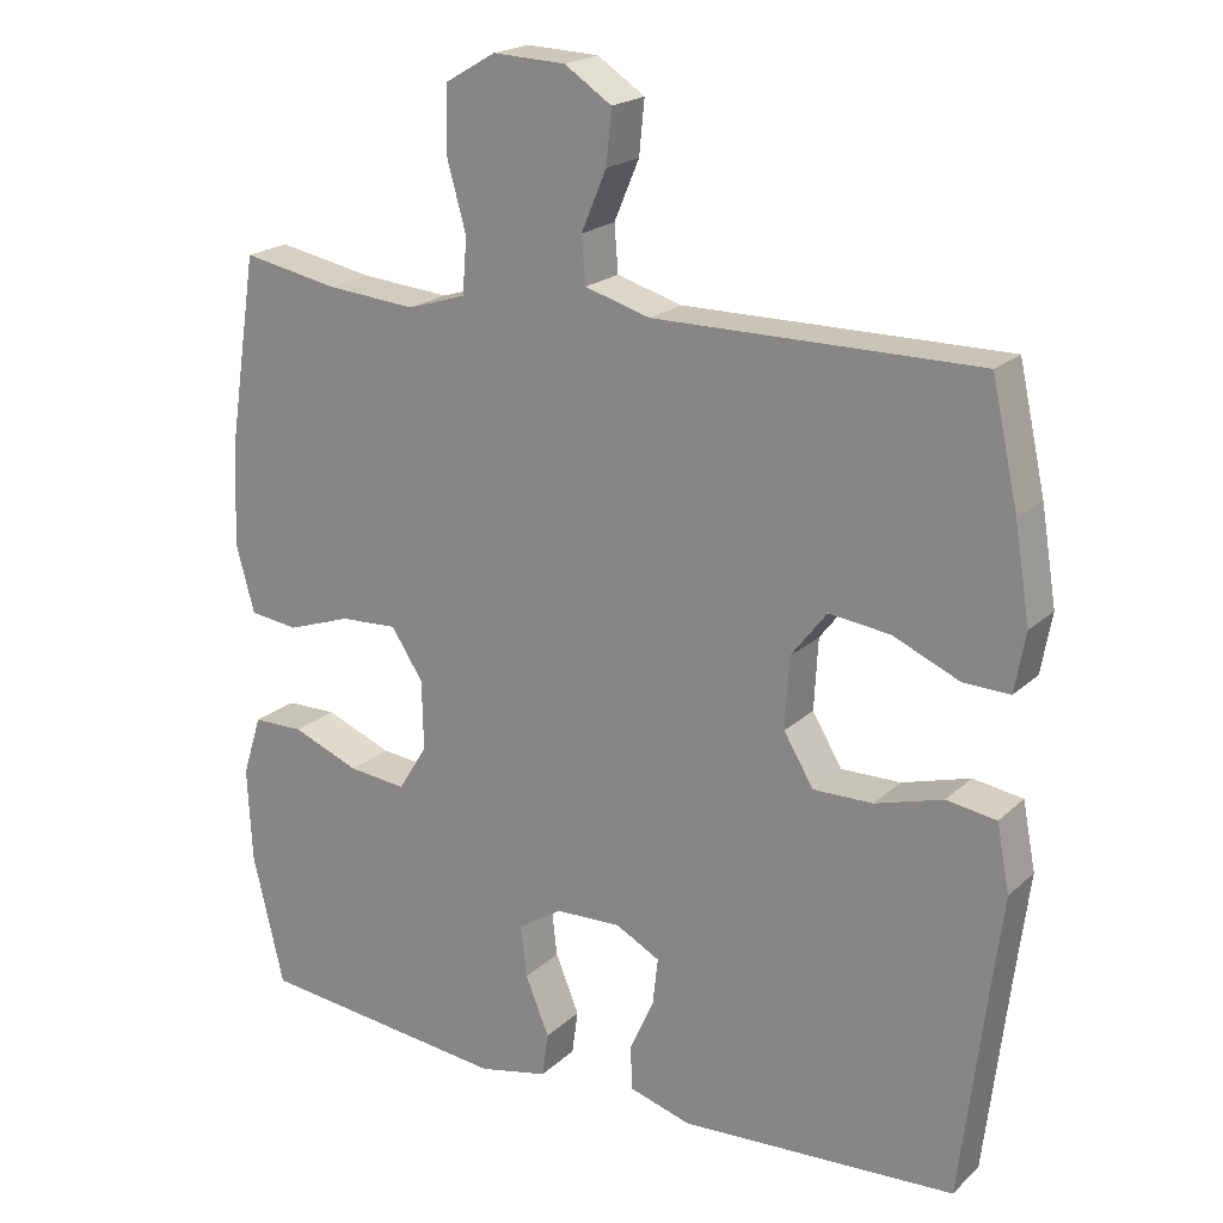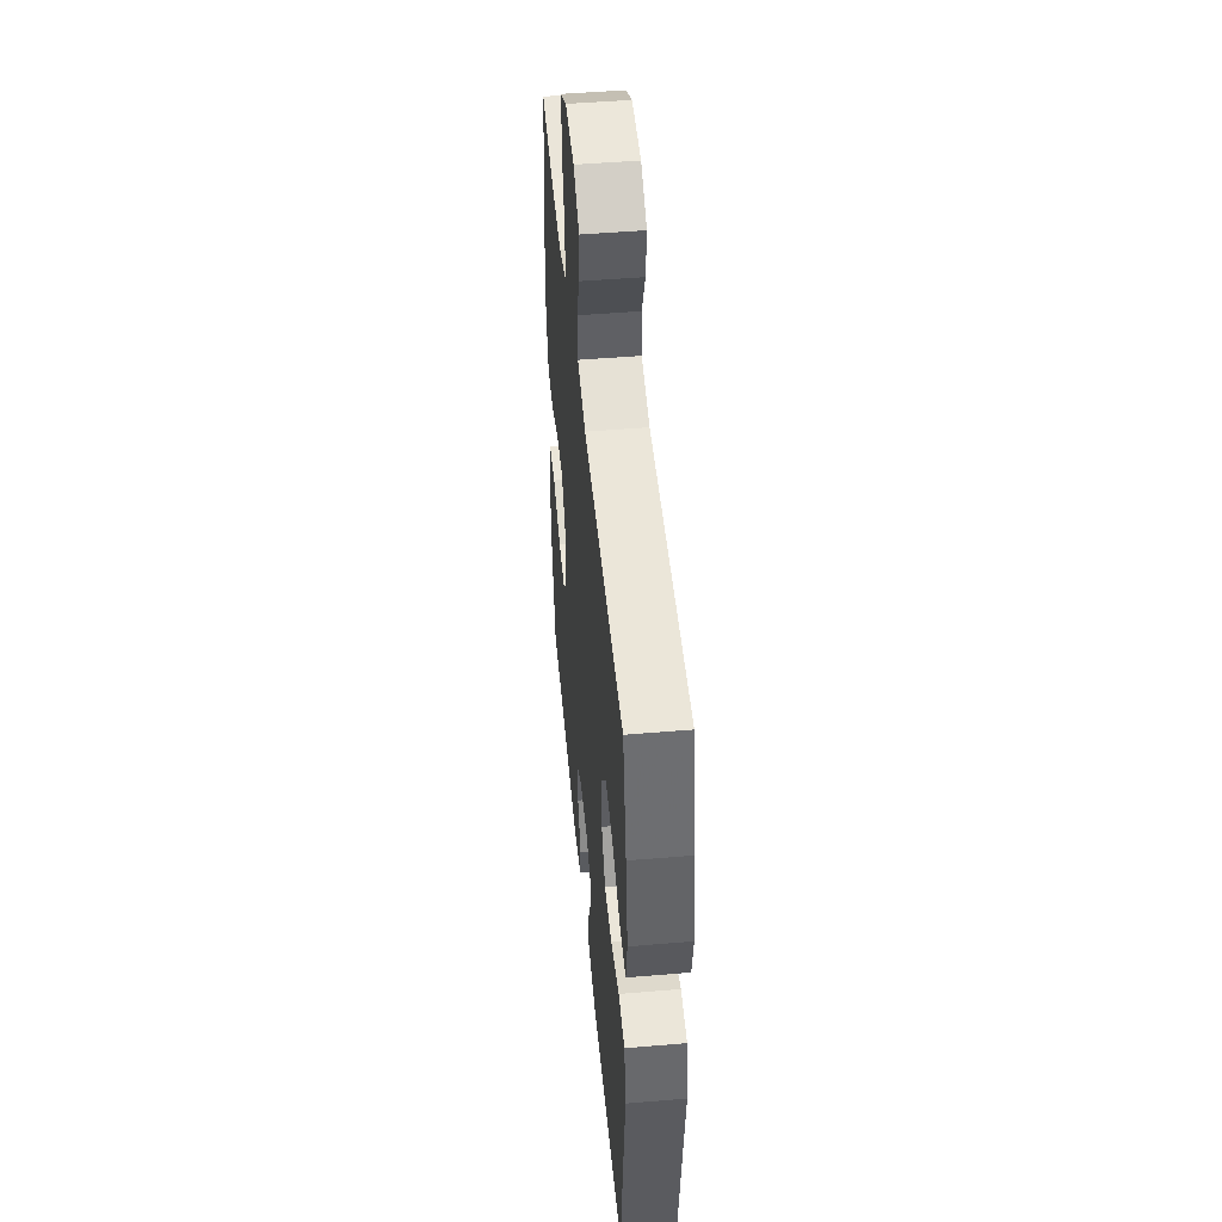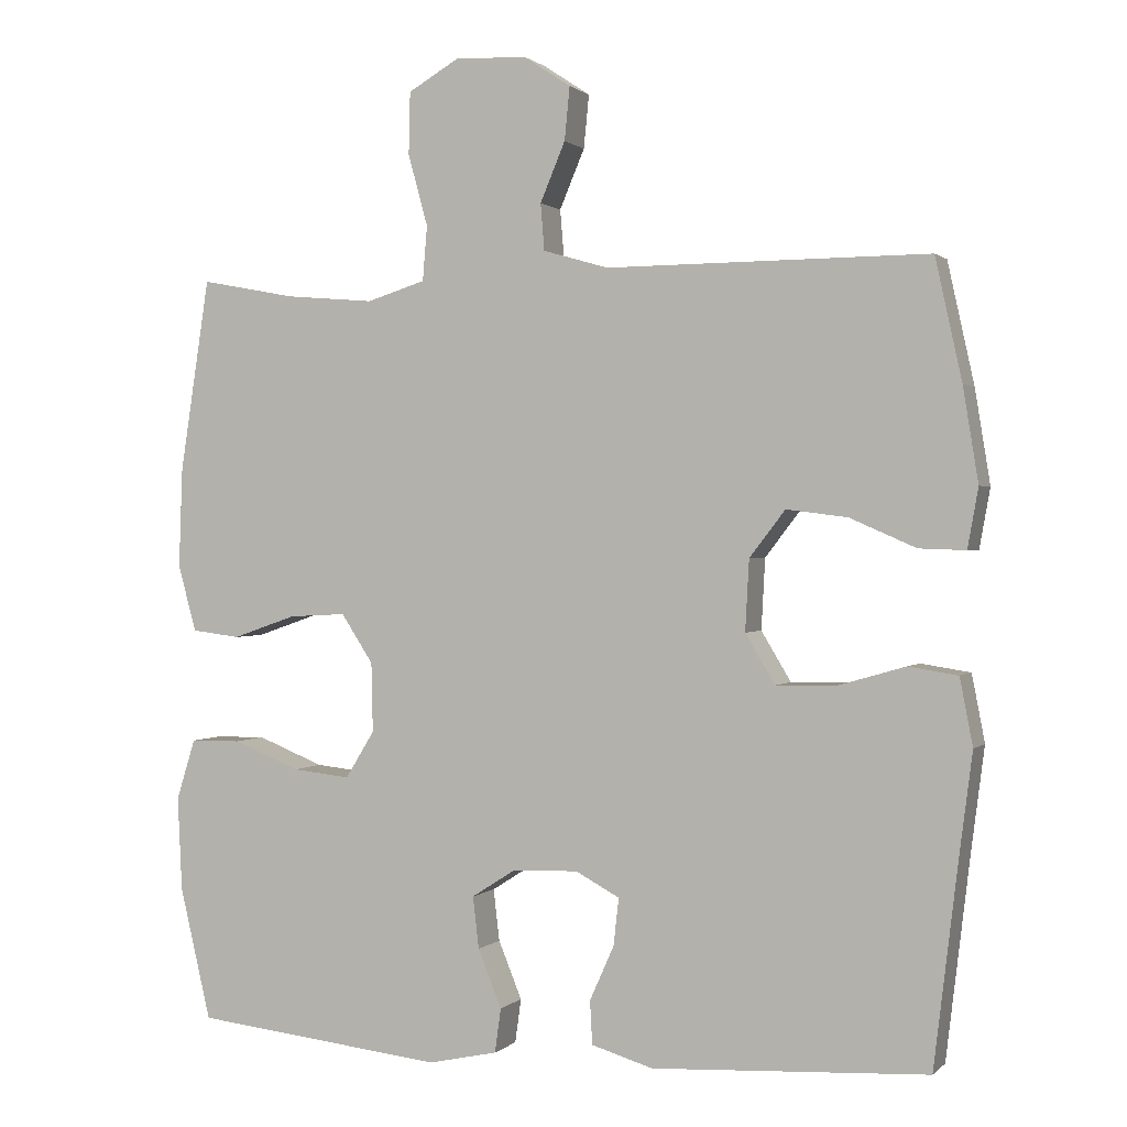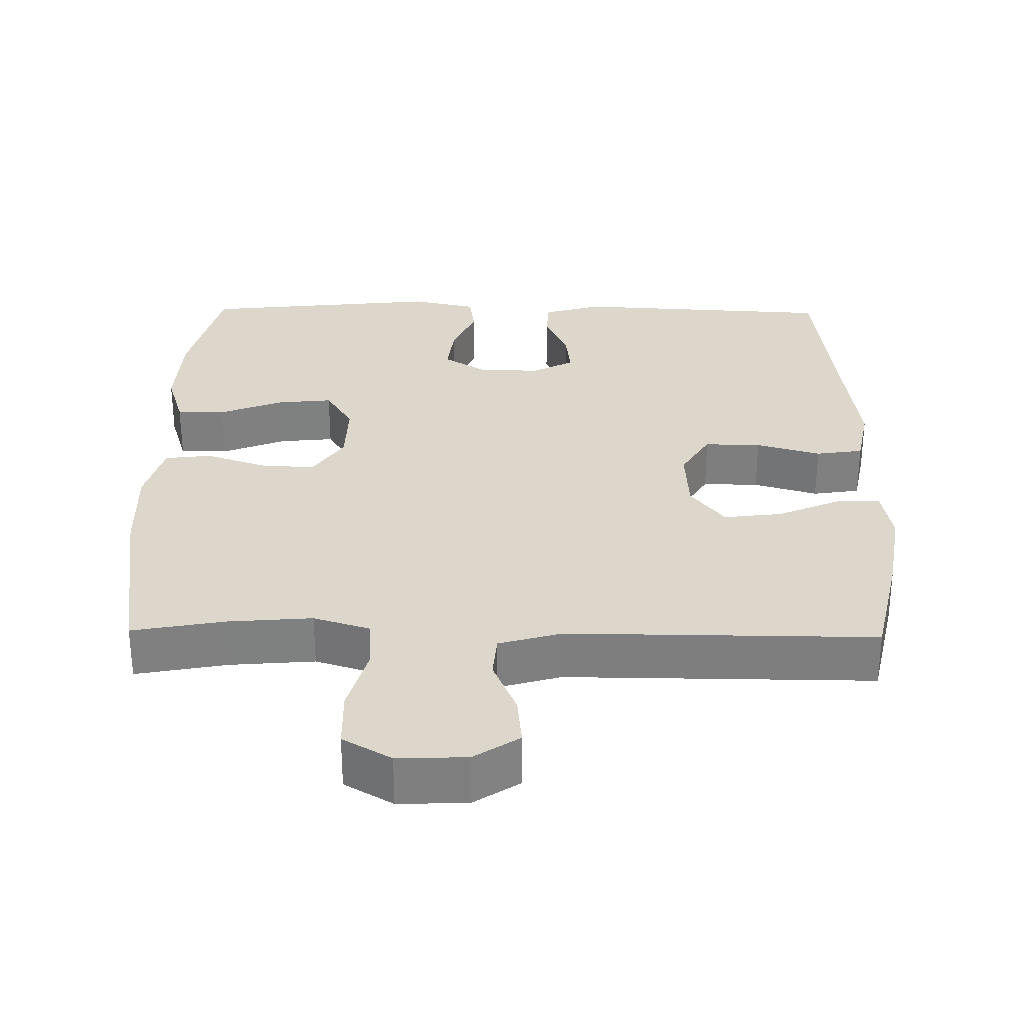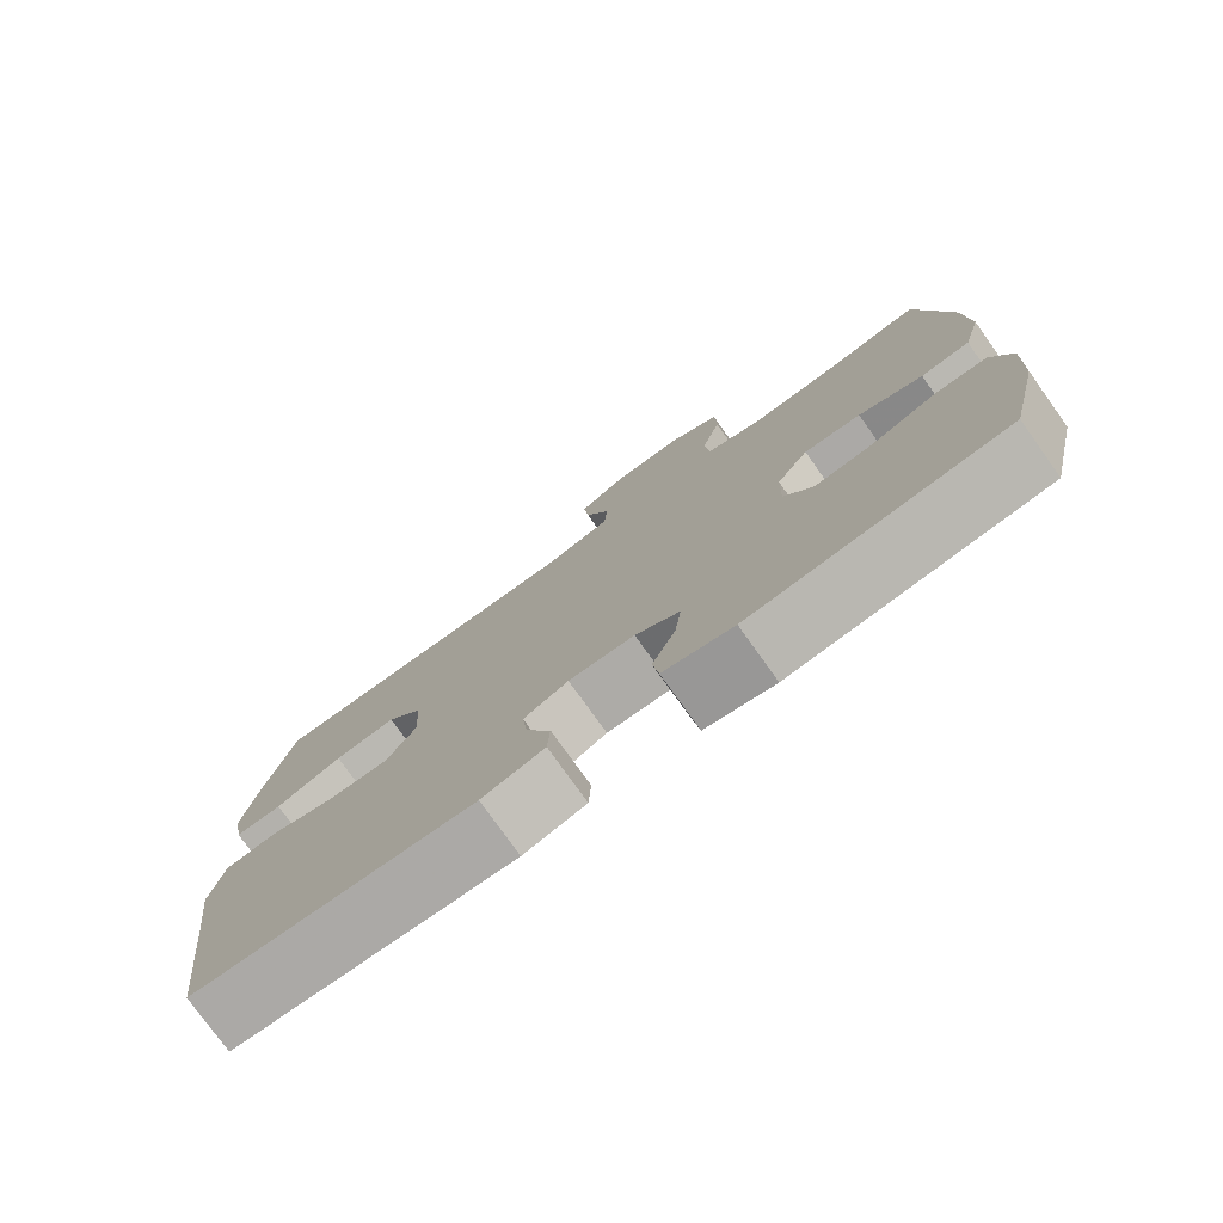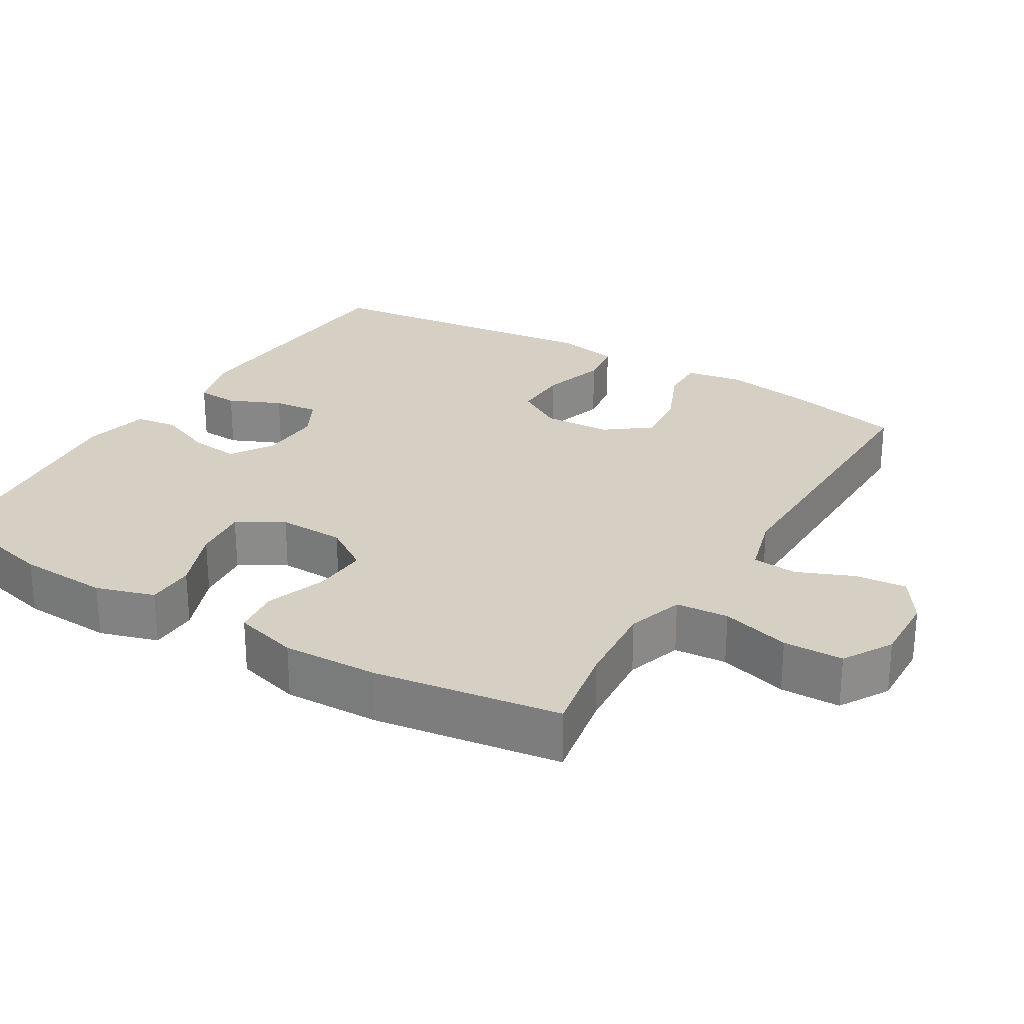
<metadata>
{"format":"obj","ext":"obj","renderer":"f3d","projection":"perspective","resolution":1024,"background":"white","views":[{"elev":20.2,"azim":32.2,"up":"+Z"},{"elev":48.5,"azim":84.6,"up":"+Z"},{"elev":0.9,"azim":21.1,"up":"+Z"},{"elev":30.4,"azim":0.9,"up":"+Y"},{"elev":-77.8,"azim":-144.4,"up":"+Z"},{"elev":26.3,"azim":-58.7,"up":"+Y"}]}
</metadata>
<code>
v 0.5 0.07 -0.5
v 0.138 0.07 -0.52
v 0.057 0.07 -0.496
v 0.054 0.07 -0.439
v 0.086 0.07 -0.367
v 0.093 0.07 -0.305
v 0.035 0.07 -0.274
v -0.051 0.07 -0.277
v -0.109 0.07 -0.314
v -0.101 0.07 -0.382
v -0.07 0.07 -0.458
v -0.078 0.07 -0.516
v -0.169 0.07 -0.536
v -0.5 0.07 -0.5
v -0.541 0.07 -0.327
v -0.547 0.07 -0.203
v -0.522 0.07 -0.123
v -0.455 0.07 -0.122
v -0.367 0.07 -0.157
v -0.291 0.07 -0.165
v -0.253 0.07 -0.103
v -0.255 0.07 -0.012
v -0.297 0.07 0.052
v -0.372 0.07 0.048
v -0.456 0.07 0.019
v -0.52 0.07 0.027
v -0.544 0.07 0.115
v -0.539 0.07 0.246
v -0.5 0.07 0.5
v -0.374 0.07 0.476
v -0.257 0.07 0.466
v -0.18 0.07 0.49
v -0.174 0.07 0.562
v -0.2 0.07 0.656
v -0.198 0.07 0.738
v -0.131 0.07 0.777
v -0.036 0.07 0.773
v 0.026 0.07 0.732
v 0.019 0.07 0.662
v -0.014 0.07 0.584
v -0.009 0.07 0.523
v 0.077 0.07 0.498
v 0.5 0.07 0.5
v 0.535 0.07 0.341
v 0.555 0.07 0.218
v 0.541 0.07 0.14
v 0.48 0.07 0.142
v 0.393 0.07 0.18
v 0.313 0.07 0.19
v 0.266 0.07 0.129
v 0.261 0.07 0.036
v 0.3 0.07 -0.029
v 0.378 0.07 -0.028
v 0.467 0.07 -0.002
v 0.532 0.07 -0.012
v 0.549 0.07 -0.1
v 0.532 0.07 -0.232
v 0.5 0 -0.5
v 0.138 0 -0.52
v 0.057 0 -0.496
v 0.054 0 -0.439
v 0.086 0 -0.367
v 0.093 0 -0.305
v 0.035 0 -0.274
v -0.051 0 -0.277
v -0.109 0 -0.314
v -0.101 0 -0.382
v -0.07 0 -0.458
v -0.078 0 -0.516
v -0.169 0 -0.536
v -0.5 0 -0.5
v -0.541 0 -0.327
v -0.547 0 -0.203
v -0.522 0 -0.123
v -0.455 0 -0.122
v -0.367 0 -0.157
v -0.291 0 -0.165
v -0.253 0 -0.103
v -0.255 0 -0.012
v -0.297 0 0.052
v -0.372 0 0.048
v -0.456 0 0.019
v -0.52 0 0.027
v -0.544 0 0.115
v -0.539 0 0.246
v -0.5 0 0.5
v -0.374 0 0.476
v -0.257 0 0.466
v -0.18 0 0.49
v -0.174 0 0.562
v -0.2 0 0.656
v -0.198 0 0.738
v -0.131 0 0.777
v -0.036 0 0.773
v 0.026 0 0.732
v 0.019 0 0.662
v -0.014 0 0.584
v -0.009 0 0.523
v 0.077 0 0.498
v 0.5 0 0.5
v 0.535 0 0.341
v 0.555 0 0.218
v 0.541 0 0.14
v 0.48 0 0.142
v 0.393 0 0.18
v 0.313 0 0.19
v 0.266 0 0.129
v 0.261 0 0.036
v 0.3 0 -0.029
v 0.378 0 -0.028
v 0.467 0 -0.002
v 0.532 0 -0.012
v 0.549 0 -0.1
v 0.532 0 -0.232
f 54 55 56 57
f 53 54 57 1
f 52 53 1 2
f 51 52 2 3
f 50 51 3
f 45 46 47 48
f 45 48 49
f 42 43 44 45
f 41 42 45 49
f 37 38 39 40
f 37 40 41
f 36 37 41
f 33 34 35 36
f 32 33 36 41
f 31 32 41 49
f 27 28 29 30
f 24 25 26 27
f 23 24 27 30
f 22 23 30 31
f 16 17 18 19
f 16 19 20
f 15 16 20
f 14 15 20
f 13 14 20
f 10 11 12 13
f 9 10 13 20
f 8 9 20 21
f 3 4 5
f 50 3 5
f 50 5 6
f 22 31 49 50
f 22 50 6 7
f 7 8 21 22
f 114 113 112 111
f 58 114 111 110
f 59 58 110 109
f 60 59 109 108
f 60 108 107
f 105 104 103 102
f 106 105 102
f 102 101 100 99
f 106 102 99 98
f 97 96 95 94
f 98 97 94
f 98 94 93
f 93 92 91 90
f 98 93 90 89
f 106 98 89 88
f 87 86 85 84
f 84 83 82 81
f 87 84 81 80
f 88 87 80 79
f 76 75 74 73
f 77 76 73
f 77 73 72
f 77 72 71
f 77 71 70
f 70 69 68 67
f 77 70 67 66
f 78 77 66 65
f 62 61 60
f 62 60 107
f 63 62 107
f 107 106 88 79
f 64 63 107 79
f 79 78 65 64
f 1 58 59 2
f 2 59 60 3
f 3 60 61 4
f 4 61 62 5
f 5 62 63 6
f 6 63 64 7
f 7 64 65 8
f 8 65 66 9
f 9 66 67 10
f 10 67 68 11
f 11 68 69 12
f 12 69 70 13
f 13 70 71 14
f 14 71 72 15
f 15 72 73 16
f 16 73 74 17
f 17 74 75 18
f 18 75 76 19
f 19 76 77 20
f 20 77 78 21
f 21 78 79 22
f 22 79 80 23
f 23 80 81 24
f 24 81 82 25
f 25 82 83 26
f 26 83 84 27
f 27 84 85 28
f 28 85 86 29
f 29 86 87 30
f 30 87 88 31
f 31 88 89 32
f 32 89 90 33
f 33 90 91 34
f 34 91 92 35
f 35 92 93 36
f 36 93 94 37
f 37 94 95 38
f 38 95 96 39
f 39 96 97 40
f 40 97 98 41
f 41 98 99 42
f 42 99 100 43
f 43 100 101 44
f 44 101 102 45
f 45 102 103 46
f 46 103 104 47
f 47 104 105 48
f 48 105 106 49
f 49 106 107 50
f 50 107 108 51
f 51 108 109 52
f 52 109 110 53
f 53 110 111 54
f 54 111 112 55
f 55 112 113 56
f 56 113 114 57
f 57 114 58 1

</code>
